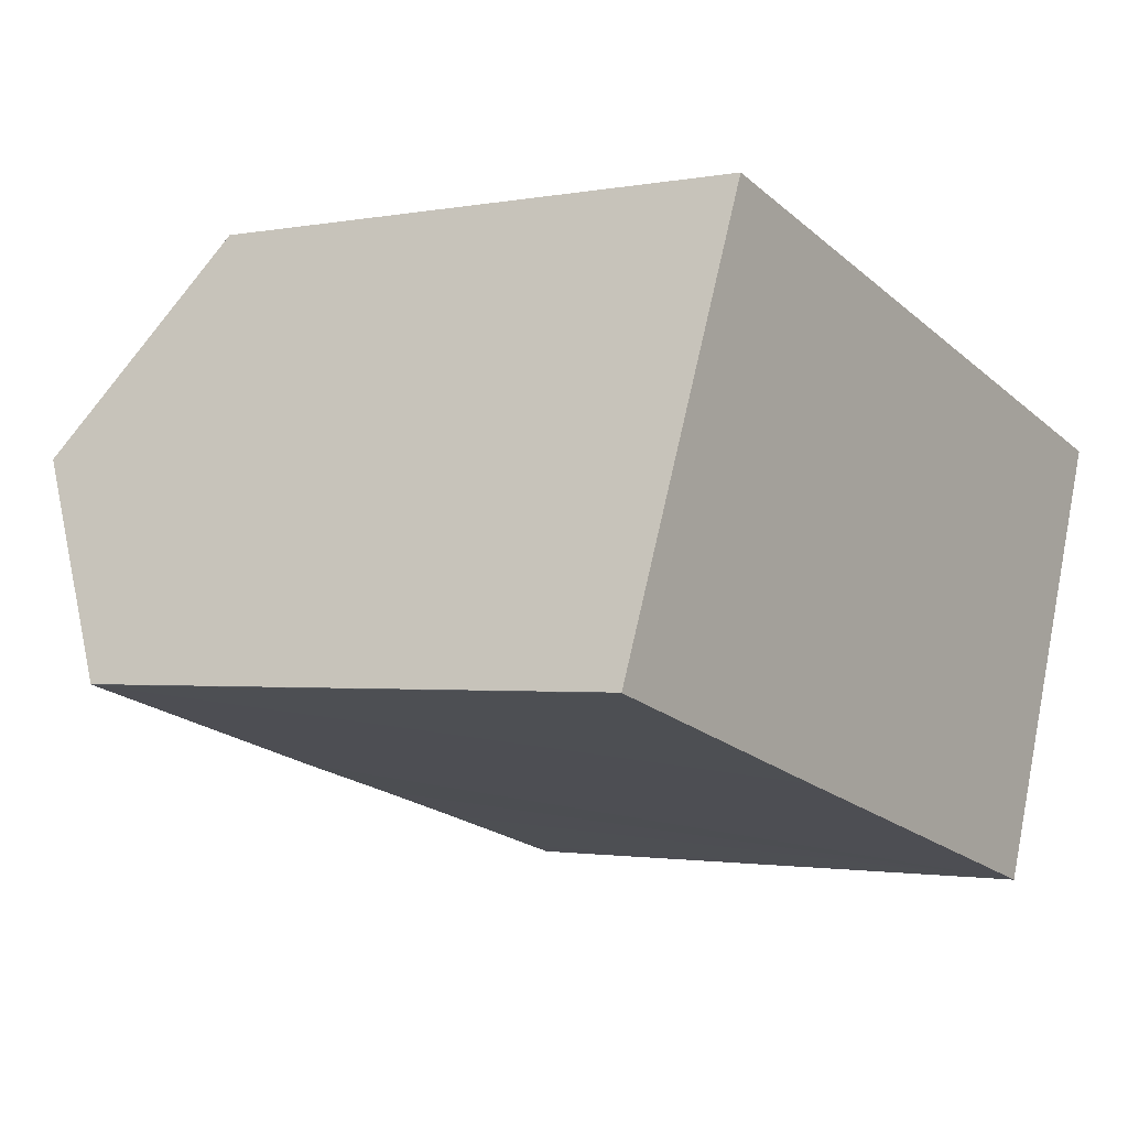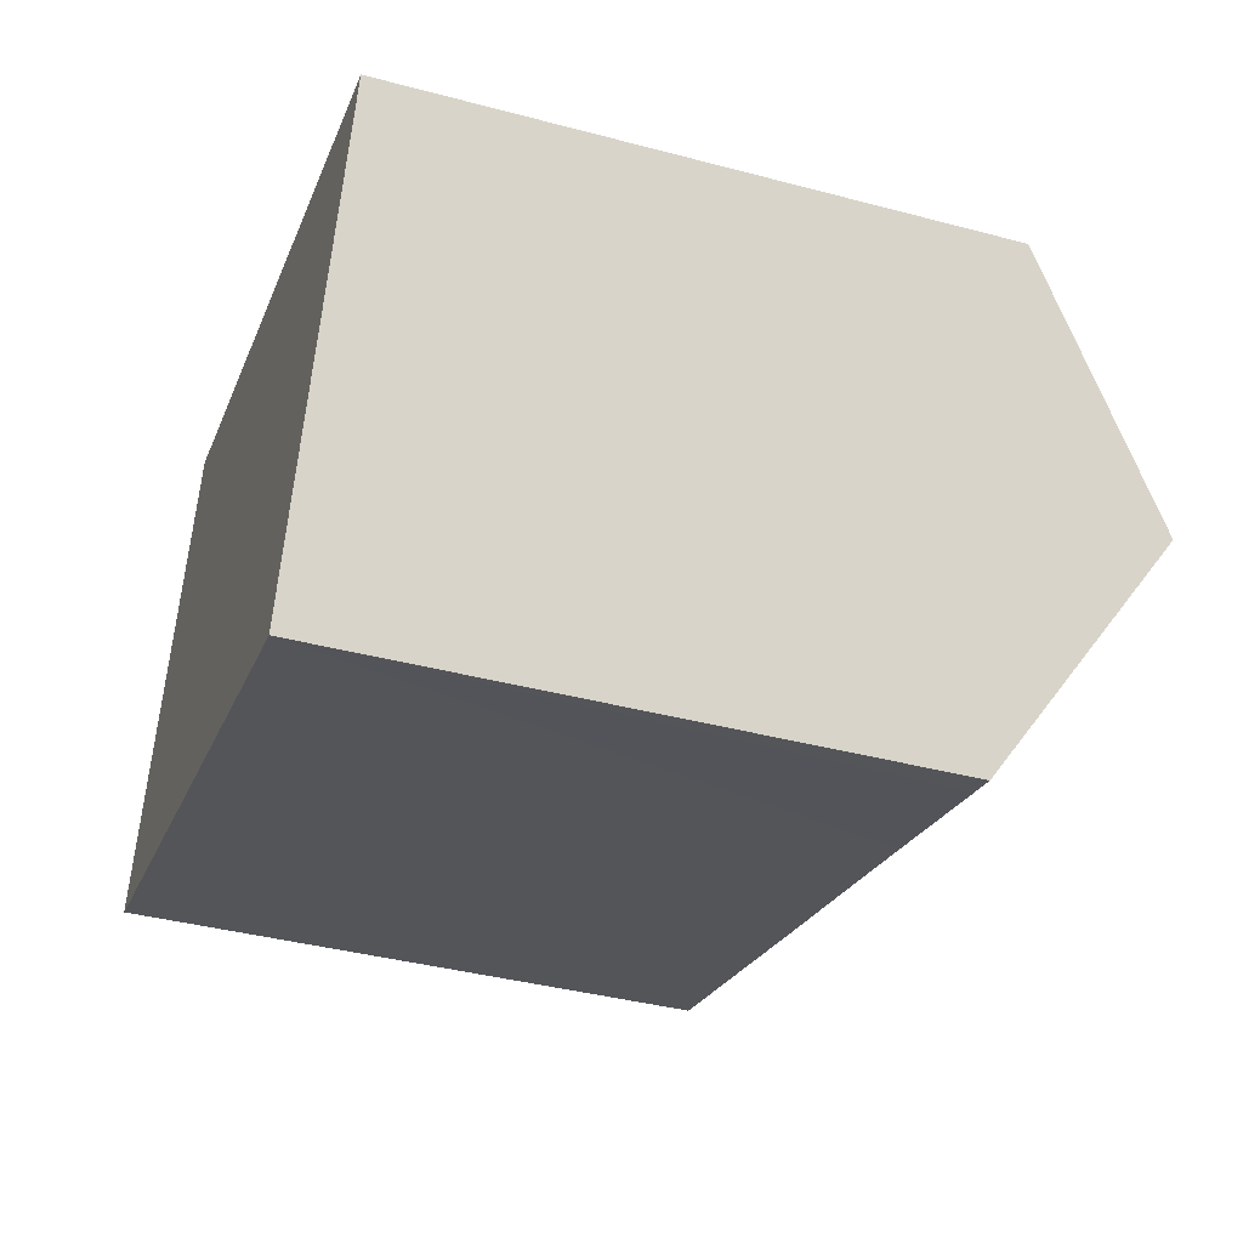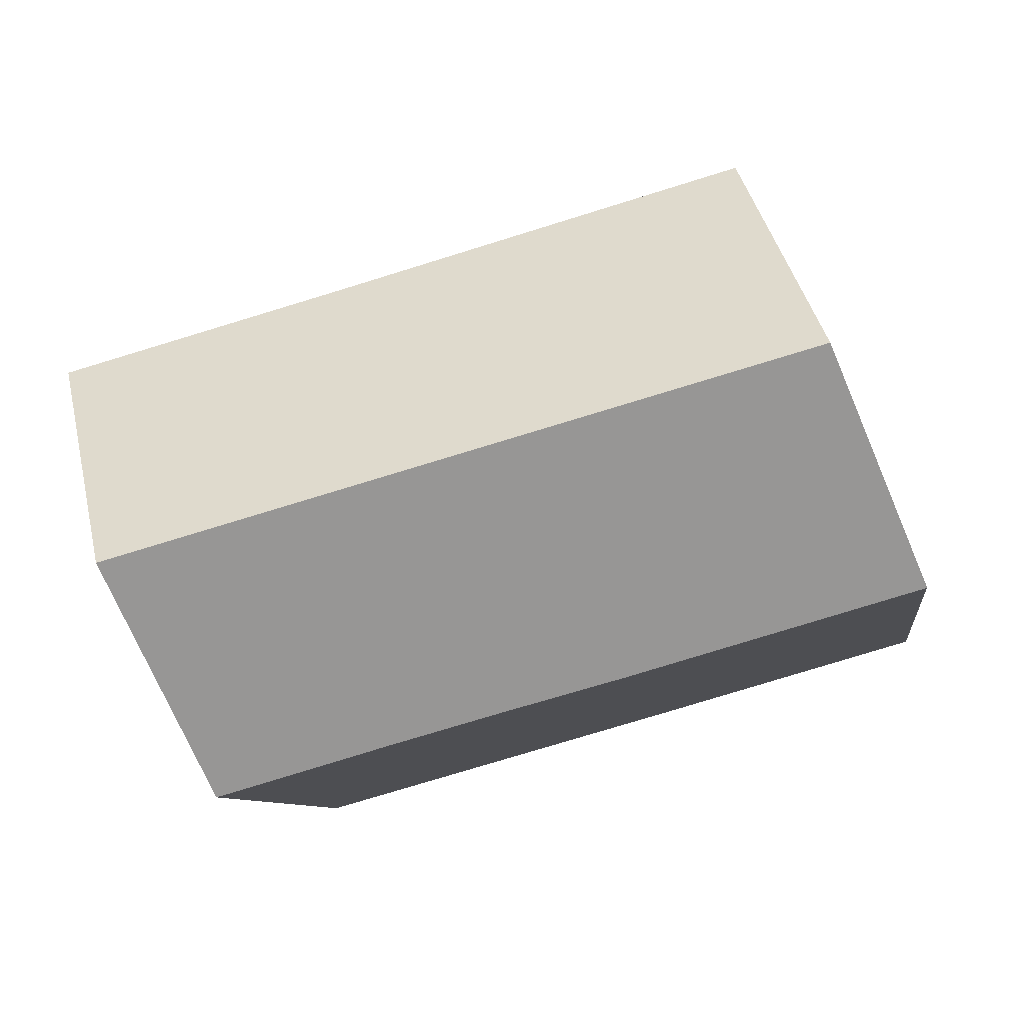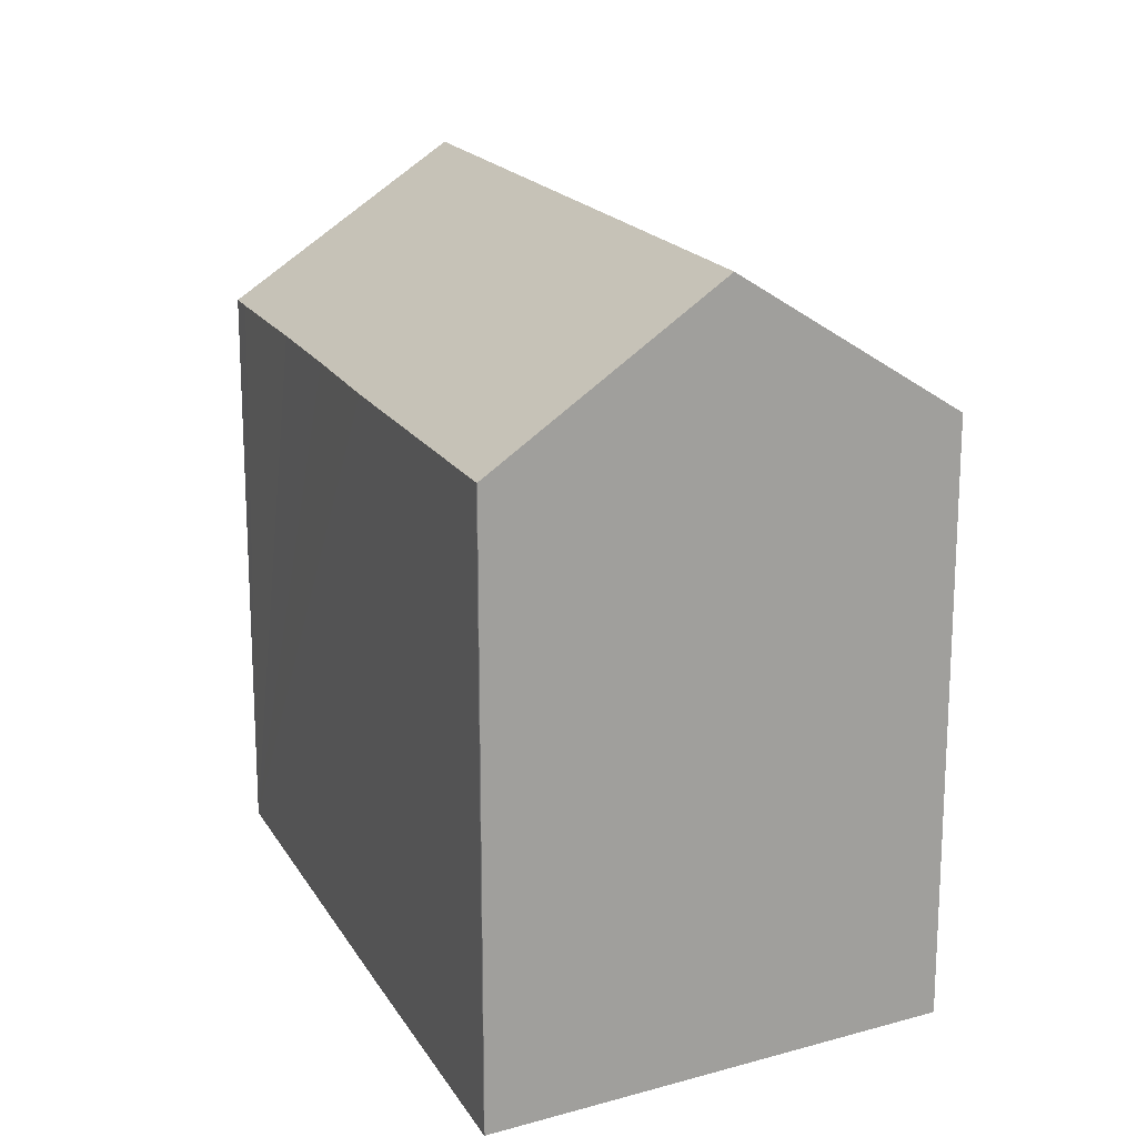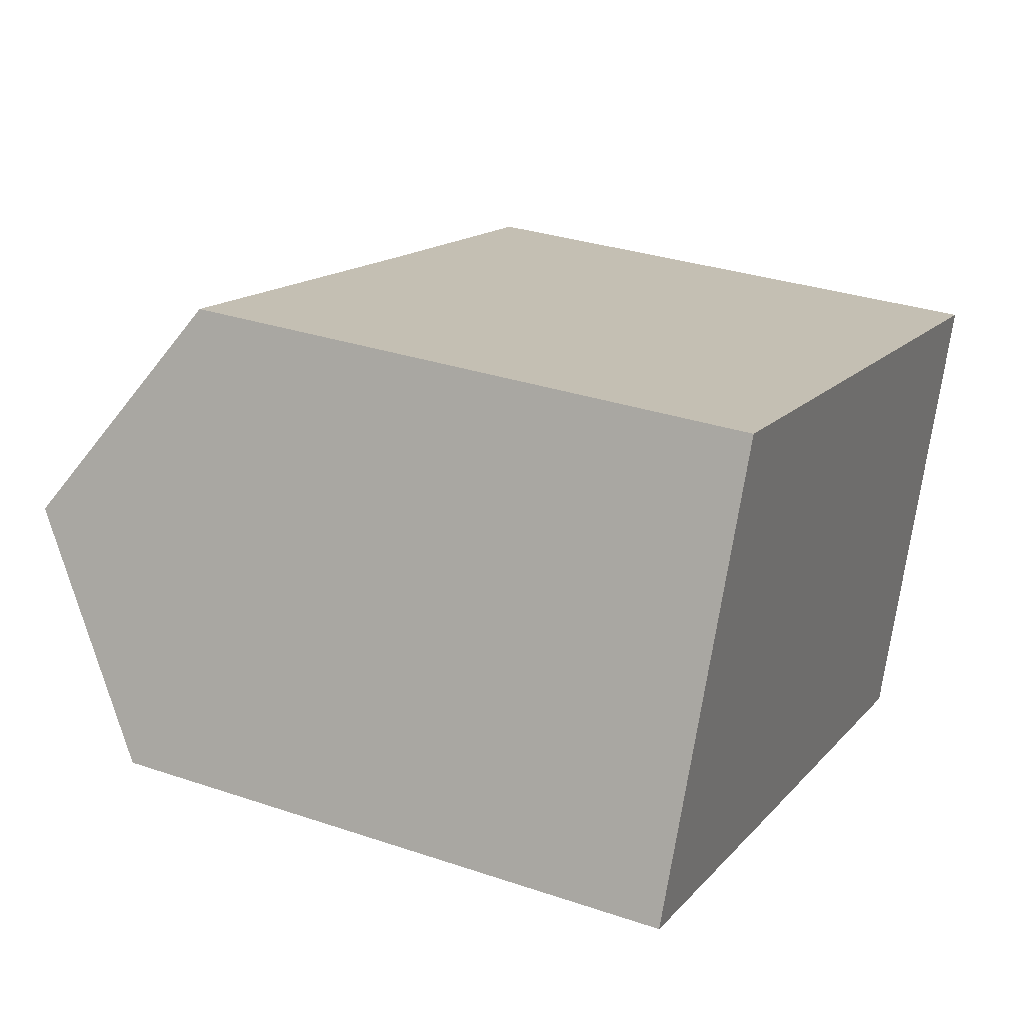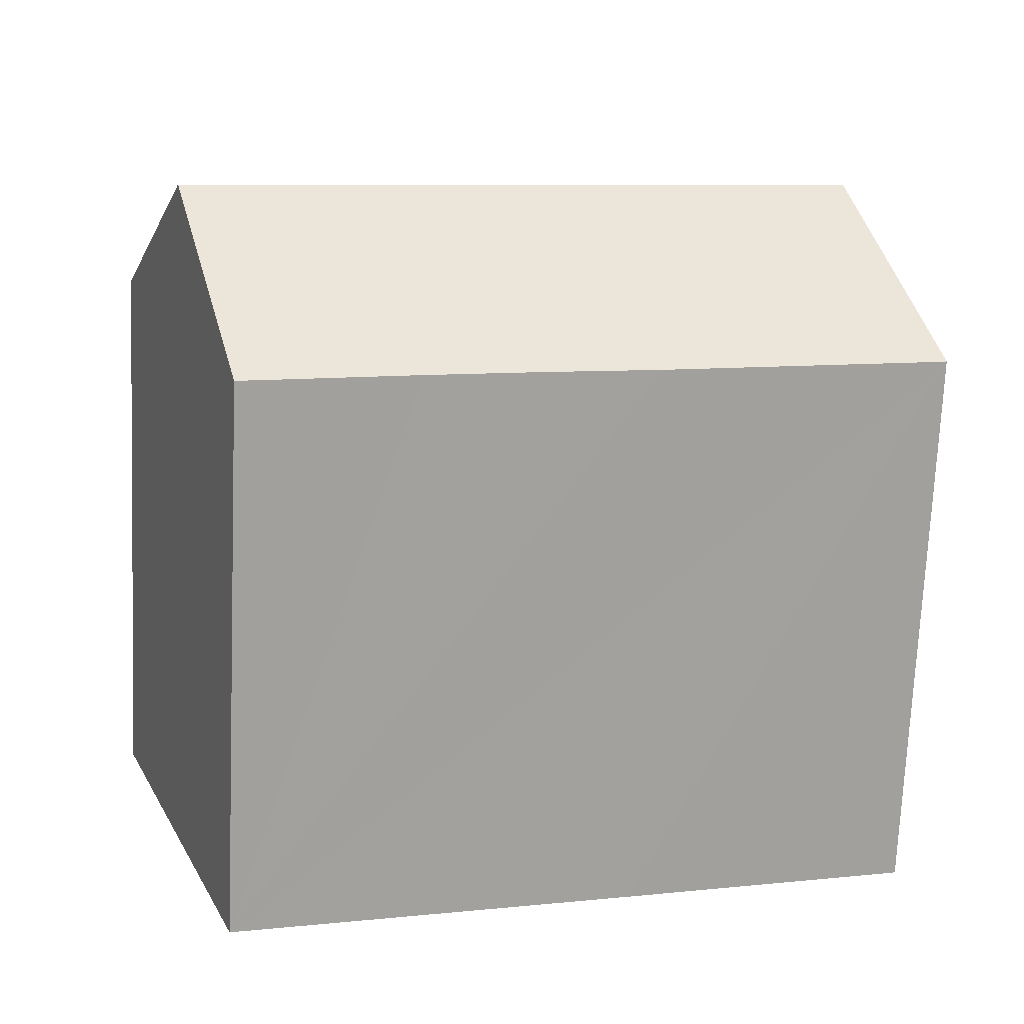
<metadata>
{"format":"obj","ext":"obj","renderer":"f3d","projection":"perspective","resolution":1024,"background":"white","views":[{"elev":-1.6,"azim":-55.0,"up":"+Z"},{"elev":-39.3,"azim":71.7,"up":"+Z"},{"elev":-8.5,"azim":-172.3,"up":"+Z"},{"elev":18.1,"azim":-95.7,"up":"+Y"},{"elev":31.2,"azim":-64.3,"up":"+Z"},{"elev":-73.0,"azim":177.5,"up":"+Z"}]}
</metadata>
<code>
v  15.75 14.35 0.387
v  11.64 11.45 6.322
v  17.4 11.44 4.751
v  1.78 14.35 4.263
v  3.58 11.44 8.574
v  14.08 11.43 -3.992
v  13.51 11.43 -3.829
v  10.59 11.45 -2.988
v  8.3 11.45 -2.345
v  5.897 11.45 -1.689
v  0.021 11.47 -0.013
v  0 11.48 7.028e-16
v  14.08 2.444e-16 -3.992
v  5.897 1.034e-16 -1.689
v  0.021 7.96e-19 -0.013
v  13.51 2.345e-16 -3.829
v  10.59 1.83e-16 -2.988
v  8.3 1.436e-16 -2.345
v  0 0 0
v  3.58 -5.25e-16 8.574
v  1.78 -2.61e-16 4.263
v  17.4 -2.909e-16 4.751
v  11.64 -3.871e-16 6.322
v  15.75 -2.37e-17 0.387
g defaultobject
f 1 2 3
f 2 1 4
f 2 4 5
f 6 4 1
f 4 6 7
f 4 7 8
f 4 8 9
f 4 9 10
f 4 10 11
f 4 11 12
f 13 7 6
f 7 13 8
f 8 13 9
f 9 13 10
f 10 13 11
f 11 13 14
f 11 14 15
f 14 13 16
f 14 16 17
f 14 17 18
f 11 19 12
f 19 11 15
f 12 5 4
f 5 12 19
f 5 19 20
f 20 19 21
f 20 2 5
f 2 20 3
f 3 20 22
f 22 20 23
f 3 6 1
f 6 3 22
f 6 22 13
f 13 22 24
f 23 24 22
f 24 23 13
f 13 23 16
f 16 23 17
f 17 23 18
f 18 23 20
f 18 20 14
f 14 20 15
f 15 20 21
f 15 21 19

</code>
